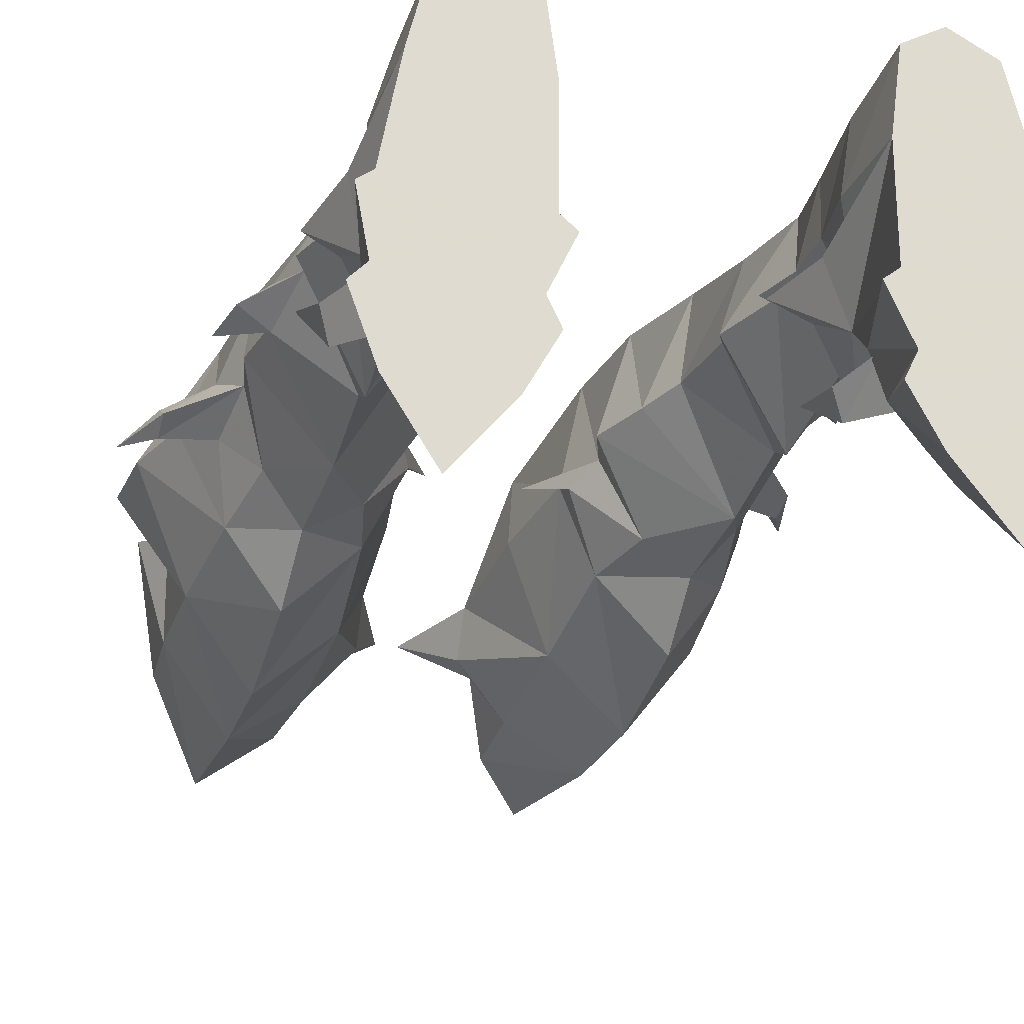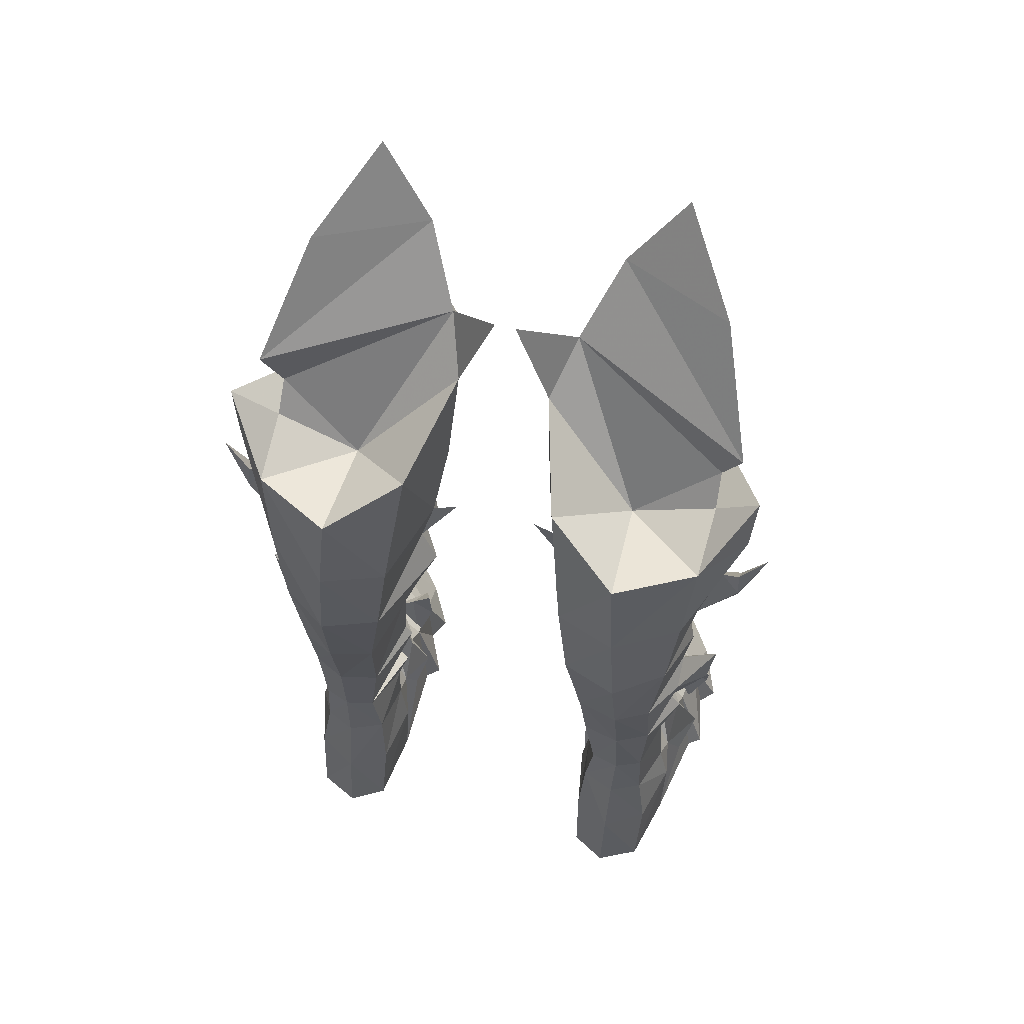
<metadata>
{"format":"obj","ext":"obj","renderer":"f3d","projection":"perspective","resolution":1024,"background":"white","views":[{"elev":-23.7,"azim":162.5,"up":"+Y"},{"elev":58.4,"azim":-165.5,"up":"+Z"}]}
</metadata>
<code>
g demon_shoe_female_106770
v -8.096 2.514 14.01
v -5.99 -0.1839 11.97
v -5.926 -0.9717 14.88
v -8.362 2.451 15.83
v -8.255 -3.124 2.507
v -6.631 -3.43 4.041
v -6.516 -1.68 4.539
v -8.063 -1.231 2.985
v -8.747 -0.4101 -0.02935
v -7.974 -0.424 3.987
v -8.093 3.041 -0.02935
v -8.836 -2.795 -0.02897
v -4.654 -2.972 -0.02991
v -4.244 -3.827 -0.02991
v -9.37 -3.355 -0.02934
v -4.453 2.458 6.483
v -6.192 0.516 6.691
v -6.285 0.2286 5.656
v -4.471 2.566 4.81
v -5.226 -5.59 -0.02991
v -8.568 -5.531 -0.02925
v -4.885 -3.239 2.311
v -4.798 -1.433 3.06
v -7.591 2.605 7.411
v -7.751 2.67 4.816
v -3.239 2.228 15.09
v -2.496 2.069 16.95
v -4.244 -0.5729 18
v -5.917 -1.404 18.47
v -3.641 -0.839 20.48
v -5.975 -3.093 20.61
v -4.654 -2.972 -0.02991
v -3.83 -1.212 -0.02991
v -9.224 -0.7559 -0.02935
v -8.836 -2.795 -0.02897
v -3.868 2.429 13.59
v -9.781 2.03 20.91
v -9.814 2.421 19.98
v -7.983 2.406 17.46
v -8.237 1.596 19.57
v -9.723 2.794 21.82
v -9.11 2.703 21.58
v -7.732 -0.6925 20.6
v -8.095 -1.45 24.31
v -9.826 2.664 24.16
v -3.358 -2.083 24.25
v -5.915 -4.293 24.49
v -2.521 1.974 20.53
v -1.981 1.434 23.99
v -5.533 -3.849 34.66
v -7.641 -1.315 31.72
v -8.034 -1.588 27.99
v -5.809 -4.433 28.28
v -3.349 -2.715 28.81
v -3.55 -2.918 32.04
v -3.83 -1.212 -0.02991
v -9.224 -0.7559 -0.02935
v -4.325 -0.8107 -0.02991
v -8.747 -0.4101 -0.02935
v -4.309 2.805 -0.02991
v -8.093 3.041 -0.02935
v -6.006 6.091 14.14
v -7.253 5.359 13.95
v -7.693 5.475 17.72
v -5.891 6.748 17.76
v -4.433 5.515 13.86
v -3.835 5.903 17.57
v -2.79 4.548 26.08
v -1.981 1.434 23.99
v -2.521 1.974 20.53
v -3.428 5.671 20.95
v -3.239 2.228 15.09
v -2.496 2.069 16.95
v -5.687 6.675 21.3
v -5.457 6.243 24.57
v -8.02 5.27 21.16
v -8.32 4.721 24.54
v -9.826 2.664 24.16
v -9.11 2.703 21.58
v -7.177 4.638 5.244
v -7.531 4.978 2.97
v -8.147 2.787 3.209
v -7.751 2.67 4.816
v -7.451 5.585 -0.02944
v -8.093 3.041 -0.02935
v -4.471 2.566 4.81
v -4.179 2.669 2.84
v -4.559 5.024 2.842
v -4.725 4.645 5.235
v -6.094 5.033 7.545
v -5.026 4.711 7.43
v -4.725 4.645 5.235
v -6.015 5.238 5.373
v -4.621 4.872 10.37
v -3.868 2.429 13.59
v -4.016 2.338 10.72
v -3.071 2.017 18.43
v -4.682 5.567 -0.02981
v -5.978 6.314 -0.02963
v -5.993 5.881 2.919
v -6.058 5.305 10.57
v -7.177 4.638 5.244
v -7.081 4.628 7.502
v -6.015 5.238 5.373
v -4.309 2.805 -0.02991
v -7.276 4.673 10.52
v -7.751 2.67 4.816
v -7.591 2.605 7.411
v -4.453 2.458 6.483
v -4.471 2.566 4.81
v -3.757 2.321 10.25
v -4.506 2.4 7.914
v -8.248 2.735 10.12
v -9.783 2.943 20.9
v -9.723 2.794 21.82
v -8.404 3.329 19.51
v -3.55 -2.918 32.04
v -2.356 -1.114 29.39
v -9.072 1.55 27.63
v -7.641 -1.315 31.72
v -8.353 1.265 26.28
v -8.404 2.101 25.14
v -9.814 2.421 19.98
v -7.983 2.406 17.46
v -4.325 -0.8107 -0.02991
v -4.309 2.805 -0.02991
v -4.826 -0.5017 4
v 8.086 2.514 14.01
v 8.351 2.451 15.83
v 5.916 -0.9717 14.88
v 5.98 -0.1839 11.97
v 8.245 -3.124 2.507
v 8.053 -1.231 2.985
v 6.506 -1.68 4.539
v 6.621 -3.43 4.041
v 8.737 -0.41 -0.02934
v 8.083 3.041 -0.02934
v 7.964 -0.4239 3.987
v 8.825 -2.795 -0.02896
v 9.36 -3.355 -0.02934
v 4.233 -3.827 -0.02992
v 4.644 -2.972 -0.02992
v 4.443 2.458 6.483
v 4.461 2.566 4.81
v 6.275 0.2287 5.656
v 6.182 0.516 6.691
v 8.558 -5.531 -0.02925
v 5.216 -5.59 -0.02991
v 4.788 -1.433 3.06
v 4.875 -3.239 2.31
v 7.741 2.67 4.816
v 7.581 2.605 7.411
v 4.234 -0.5729 18
v 2.485 2.069 16.95
v 3.229 2.228 15.09
v 5.907 -1.404 18.47
v 5.965 -3.093 20.61
v 3.63 -0.839 20.48
v 4.644 -2.972 -0.02992
v 3.82 -1.212 -0.02992
v 8.825 -2.795 -0.02896
v 9.214 -0.7559 -0.02934
v 3.858 2.429 13.59
v 9.77 2.03 20.91
v 8.226 1.596 19.57
v 7.973 2.406 17.46
v 9.804 2.421 19.98
v 9.713 2.794 21.82
v 9.099 2.703 21.58
v 7.721 -0.6925 20.6
v 9.816 2.664 24.16
v 8.084 -1.45 24.31
v 5.905 -4.293 24.49
v 3.348 -2.083 24.25
v 2.511 1.974 20.53
v 1.971 1.434 23.99
v 5.523 -3.849 34.66
v 5.798 -4.433 28.28
v 8.024 -1.588 27.99
v 7.631 -1.315 31.72
v 3.339 -2.715 28.81
v 3.54 -2.918 32.04
v 3.82 -1.212 -0.02992
v 9.214 -0.7559 -0.02934
v 4.315 -0.8106 -0.02992
v 8.737 -0.41 -0.02934
v 4.298 2.805 -0.02992
v 8.083 3.041 -0.02934
v 5.996 6.091 14.14
v 5.881 6.748 17.76
v 7.683 5.475 17.72
v 7.242 5.359 13.95
v 4.422 5.515 13.86
v 3.825 5.903 17.57
v 2.78 4.548 26.08
v 3.418 5.671 20.95
v 2.511 1.974 20.53
v 1.971 1.434 23.99
v 3.229 2.228 15.09
v 2.485 2.069 16.95
v 5.447 6.243 24.57
v 5.677 6.675 21.3
v 8.309 4.721 24.54
v 8.01 5.27 21.16
v 9.816 2.664 24.16
v 9.099 2.703 21.58
v 7.167 4.638 5.244
v 7.741 2.67 4.816
v 8.137 2.787 3.209
v 7.521 4.978 2.97
v 8.083 3.041 -0.02934
v 7.441 5.585 -0.02944
v 4.461 2.566 4.81
v 4.714 4.646 5.235
v 4.549 5.024 2.842
v 4.169 2.669 2.84
v 6.083 5.033 7.545
v 6.004 5.238 5.373
v 4.714 4.646 5.235
v 5.016 4.711 7.43
v 4.611 4.872 10.37
v 4.006 2.338 10.72
v 3.858 2.429 13.59
v 3.061 2.017 18.43
v 4.672 5.567 -0.02982
v 5.983 5.881 2.919
v 5.968 6.314 -0.02963
v 6.048 5.305 10.57
v 7.071 4.628 7.502
v 7.167 4.638 5.244
v 6.004 5.238 5.373
v 4.298 2.805 -0.02992
v 7.265 4.673 10.52
v 7.581 2.605 7.411
v 7.741 2.67 4.816
v 4.461 2.566 4.81
v 4.443 2.458 6.483
v 4.496 2.4 7.914
v 3.746 2.321 10.25
v 8.237 2.735 10.12
v 9.773 2.943 20.9
v 8.394 3.329 19.51
v 9.713 2.794 21.82
v 3.54 -2.918 32.04
v 7.631 -1.315 31.72
v 9.062 1.55 27.63
v 2.346 -1.114 29.39
v 8.394 2.101 25.14
v 8.343 1.265 26.28
v 9.804 2.421 19.98
v 7.973 2.406 17.46
v 4.315 -0.8106 -0.02992
v 4.816 -0.5017 4
v 4.298 2.805 -0.02992
v -5.226 -5.59 -0.02991
v -4.244 -3.827 -0.02991
v -8.568 -5.531 -0.02925
v -7.076 -7.829 -0.02953
v -6.808 -5.162 2.621
v -4.039 1.433 3.84
v -4.632 1.311 3.506
v -7.076 -7.829 -0.02953
v -4.016 2.338 10.72
v -6.01 -0.5947 11.18
v -8.248 2.735 10.12
v -7.906 1.46 3.487
v -6.285 0.2286 5.656
v -6.393 -1.155 7.252
v -9.37 -3.355 -0.02934
v -9.959 2.557 26.69
v -7.229 0.105 18
v -8.404 2.101 25.14
v -9.959 2.557 26.69
v -8.095 -1.45 24.31
v -2.504 1.493 19.57
v -3.757 2.321 10.25
v -4.506 2.4 7.914
v -8.952 1.48 6.593
v -8.458 1.712 3.821
v -8.017 0.652 6.128
v -8.017 0.652 6.128
v -6.393 -1.155 7.252
v -7.906 1.46 3.487
v -8.093 3.041 -0.02935
v -8.458 1.712 3.821
v -8.952 1.48 6.593
v -6.285 0.2286 5.656
v -4.632 1.311 3.506
v -4.494 0.449 5.594
v -4.309 2.805 -0.02991
v -4.039 1.433 3.84
v -4.494 0.449 5.594
v -6.285 0.2286 5.656
v -3.445 1.32 6.18
v -3.445 1.32 6.18
v -4.012 2.432 8
v -7.823 2.766 10.87
v -8.195 1.957 13.13
v -9.148 2.726 13.24
v -9.407 2.697 15.28
v -3.071 2.017 18.43
v -1.548 2.055 21.16
v -10.69 2.49 22.89
v -1.699 0.685 27.82
v -0.3814 0.4311 31.22
v -1.692 -0.8528 28.57
v -9.072 1.55 27.63
v -2.356 -1.114 29.39
v -8.096 2.514 14.01
v -8.362 2.451 15.83
v -7.451 5.585 -0.02944
v -4.682 5.567 -0.02981
v -8.125 3.549 13.28
v -9.407 2.697 15.28
v -5.978 6.314 -0.02963
v -4.012 2.432 8
v -7.823 2.766 10.87
v -9.148 2.726 13.24
v -10.69 2.49 22.89
v -1.699 0.685 27.82
v -1.548 2.055 21.16
v -8.32 4.721 24.54
v -9.959 2.557 26.69
v -8.404 2.101 25.14
v -5.533 -3.849 34.66
v -1.699 0.685 27.82
v -5.355 2.186 23.88
v -8.353 1.265 26.28
v -2.79 4.548 26.08
v -5.457 6.243 24.57
v -0.3814 0.4311 31.22
v -9.959 2.557 26.69
v -4.931 -1.7 2.481
v -6.136 -2.117 3.851
v -5.222 -2.093 4.677
v -4.283 -2.047 4.168
v -6.136 -2.117 3.851
v -5.829 -3.197 2.38
v -4.705 -2.819 4.57
v -5.222 -2.093 4.677
v -4.931 -1.7 2.481
v -4.283 -2.047 4.168
v -4.261 -1.68 6.2
v -4.261 -1.68 6.2
v -8.326 -1.711 2.481
v -8.986 -1.785 4.168
v -8.051 -1.884 4.677
v -6.905 -1.808 3.693
v -6.905 -1.808 3.693
v -8.051 -1.884 4.677
v -8.613 -2.707 4.57
v -7.512 -3.135 2.38
v -8.986 -1.785 4.168
v -8.326 -1.711 2.481
v -9.11 -1.026 6.187
v -9.11 -1.026 6.187
v 5.216 -5.59 -0.02991
v 4.233 -3.827 -0.02992
v 8.558 -5.531 -0.02925
v 6.797 -5.162 2.621
v 7.066 -7.829 -0.02953
v 4.028 1.433 3.84
v 4.621 1.311 3.506
v 7.066 -7.829 -0.02953
v 4.006 2.338 10.72
v 8.237 2.735 10.12
v 6 -0.5947 11.18
v 7.896 1.46 3.487
v 6.275 0.2287 5.656
v 6.382 -1.155 7.252
v 9.36 -3.355 -0.02934
v 9.948 2.557 26.69
v 7.219 0.105 18
v 8.394 2.101 25.14
v 8.084 -1.45 24.31
v 9.948 2.557 26.69
v 2.494 1.493 19.57
v 3.746 2.321 10.25
v 4.496 2.4 7.914
v 8.448 1.712 3.821
v 8.942 1.48 6.593
v 8.006 0.6521 6.128
v 8.006 0.6521 6.128
v 7.896 1.46 3.487
v 6.382 -1.155 7.252
v 8.083 3.041 -0.02934
v 8.448 1.712 3.821
v 8.942 1.48 6.593
v 6.275 0.2287 5.656
v 4.621 1.311 3.506
v 4.484 0.449 5.594
v 4.298 2.805 -0.02992
v 4.028 1.433 3.84
v 4.484 0.449 5.594
v 6.275 0.2287 5.656
v 3.435 1.321 6.18
v 3.435 1.321 6.18
v 4.001 2.432 8
v 7.813 2.766 10.87
v 9.138 2.726 13.24
v 8.185 1.957 13.13
v 9.397 2.697 15.28
v 3.061 2.017 18.43
v 1.538 2.055 21.16
v 10.68 2.491 22.89
v 1.688 0.685 27.82
v 1.682 -0.8528 28.57
v 0.3711 0.431 31.22
v 9.062 1.55 27.63
v 2.346 -1.114 29.39
v 8.086 2.514 14.01
v 8.351 2.451 15.83
v 7.441 5.585 -0.02944
v 4.672 5.567 -0.02982
v 9.397 2.697 15.28
v 8.115 3.549 13.28
v 5.968 6.314 -0.02963
v 4.001 2.432 8
v 7.813 2.766 10.87
v 9.138 2.726 13.24
v 10.68 2.491 22.89
v 1.688 0.685 27.82
v 1.538 2.055 21.16
v 8.309 4.721 24.54
v 8.394 2.101 25.14
v 9.948 2.557 26.69
v 5.523 -3.849 34.66
v 5.344 2.186 23.88
v 1.688 0.685 27.82
v 8.343 1.265 26.28
v 2.78 4.548 26.08
v 5.447 6.243 24.57
v 0.3711 0.431 31.22
v 9.948 2.557 26.69
v 5.212 -2.093 4.677
v 6.126 -2.117 3.851
v 4.92 -1.7 2.481
v 4.272 -2.047 4.168
v 4.694 -2.819 4.57
v 5.818 -3.197 2.38
v 6.126 -2.117 3.851
v 5.212 -2.093 4.677
v 4.92 -1.7 2.481
v 4.272 -2.047 4.168
v 4.251 -1.68 6.2
v 4.251 -1.68 6.2
v 8.315 -1.711 2.481
v 8.04 -1.884 4.677
v 8.975 -1.784 4.168
v 6.894 -1.808 3.693
v 6.894 -1.808 3.693
v 8.602 -2.707 4.57
v 8.04 -1.884 4.677
v 7.501 -3.135 2.38
v 8.315 -1.711 2.481
v 8.975 -1.784 4.168
v 9.1 -1.026 6.187
v 9.1 -1.026 6.187
f 1 2 3
f 3 4 1
f 5 6 7
f 7 8 5
f 9 8 10
f 10 11 9
f 12 13 14
f 14 15 12
f 16 17 18
f 18 19 16
f 15 14 20
f 20 21 15
f 7 6 22
f 22 23 7
f 18 17 24
f 24 25 18
f 3 26 27
f 27 28 3
f 29 28 30
f 30 31 29
f 32 33 23
f 23 22 32
f 5 8 34
f 34 35 5
f 36 26 3
f 3 2 36
f 37 38 39
f 39 40 37
f 41 37 40
f 40 42 41
f 43 44 45
f 45 42 43
f 30 46 47
f 47 31 30
f 48 49 46
f 46 30 48
f 31 47 44
f 44 43 31
f 50 51 52
f 52 53 50
f 46 54 53
f 53 47 46
f 53 54 55
f 55 50 53
f 56 13 12
f 12 57 56
f 58 56 57
f 57 59 58
f 60 58 59
f 59 61 60
f 62 63 64
f 64 65 62
f 66 62 65
f 65 67 66
f 68 69 70
f 70 71 68
f 72 66 67
f 67 73 72
f 71 74 75
f 75 68 71
f 74 76 77
f 77 75 74
f 78 77 76
f 76 79 78
f 80 81 82
f 82 83 80
f 82 81 84
f 84 85 82
f 86 87 88
f 88 89 86
f 90 91 92
f 92 93 90
f 94 66 95
f 95 96 94
f 71 70 97
f 97 67 71
f 98 99 100
f 100 88 98
f 101 94 91
f 91 90 101
f 90 93 102
f 102 103 90
f 100 104 89
f 89 88 100
f 81 80 104
f 104 100 81
f 87 105 98
f 98 88 87
f 84 81 100
f 100 99 84
f 106 63 62
f 62 101 106
f 74 71 67
f 67 65 74
f 76 74 65
f 65 64 76
f 103 102 107
f 107 108 103
f 92 91 109
f 109 110 92
f 91 94 111
f 111 112 91
f 108 113 106
f 106 103 108
f 66 94 101
f 101 62 66
f 103 106 101
f 101 90 103
f 114 115 79
f 79 116 114
f 117 118 119
f 119 120 117
f 44 52 121
f 121 122 44
f 53 52 44
f 44 47 53
f 123 114 116
f 116 124 123
f 125 126 127
f 127 23 125
f 128 129 130
f 130 131 128
f 132 133 134
f 134 135 132
f 136 137 138
f 138 133 136
f 139 140 141
f 141 142 139
f 143 144 145
f 145 146 143
f 140 147 148
f 148 141 140
f 134 149 150
f 150 135 134
f 145 151 152
f 152 146 145
f 130 153 154
f 154 155 130
f 156 157 158
f 158 153 156
f 159 150 149
f 149 160 159
f 132 161 162
f 162 133 132
f 163 131 130
f 130 155 163
f 164 165 166
f 166 167 164
f 168 169 165
f 165 164 168
f 170 169 171
f 171 172 170
f 158 157 173
f 173 174 158
f 175 158 174
f 174 176 175
f 157 170 172
f 172 173 157
f 177 178 179
f 179 180 177
f 174 173 178
f 178 181 174
f 178 177 182
f 182 181 178
f 183 184 139
f 139 142 183
f 185 186 184
f 184 183 185
f 187 188 186
f 186 185 187
f 189 190 191
f 191 192 189
f 193 194 190
f 190 189 193
f 195 196 197
f 197 198 195
f 199 200 194
f 194 193 199
f 196 195 201
f 201 202 196
f 202 201 203
f 203 204 202
f 205 206 204
f 204 203 205
f 207 208 209
f 209 210 207
f 209 211 212
f 212 210 209
f 213 214 215
f 215 216 213
f 217 218 219
f 219 220 217
f 221 222 223
f 223 193 221
f 196 194 224
f 224 197 196
f 225 215 226
f 226 227 225
f 228 217 220
f 220 221 228
f 217 229 230
f 230 218 217
f 226 215 214
f 214 231 226
f 210 226 231
f 231 207 210
f 216 215 225
f 225 232 216
f 212 227 226
f 226 210 212
f 233 228 189
f 189 192 233
f 202 190 194
f 194 196 202
f 204 191 190
f 190 202 204
f 229 234 235
f 235 230 229
f 219 236 237
f 237 220 219
f 220 238 239
f 239 221 220
f 234 229 233
f 233 240 234
f 193 189 228
f 228 221 193
f 229 217 228
f 228 233 229
f 241 242 206
f 206 243 241
f 244 245 246
f 246 247 244
f 172 248 249
f 249 179 172
f 178 173 172
f 172 179 178
f 250 251 242
f 242 241 250
f 252 149 253
f 253 254 252
f 255 256 22
f 257 258 259
f 127 126 260
f 87 86 261
f 21 20 262
f 36 2 263
f 24 264 265
f 43 29 31
f 83 82 266
f 85 266 82
f 105 87 261
f 261 86 267
f 127 268 7
f 7 268 10
f 266 267 83
f 259 258 255
f 6 5 259
f 22 259 255
f 269 257 5
f 270 45 44
f 3 28 29
f 3 29 271
f 272 273 274
f 48 30 275
f 276 264 277
f 23 33 125
f 7 10 8
f 9 34 8
f 23 127 7
f 22 256 32
f 35 269 5
f 10 278 279
f 10 268 280
f 11 10 279
f 281 282 283
f 284 285 283
f 285 286 283
f 10 280 278
f 286 281 283
f 282 287 283
f 288 282 289
f 290 288 291
f 268 127 292
f 288 293 282
f 127 260 294
f 295 291 288
f 289 295 288
f 127 294 292
f 296 277 17
f 16 296 17
f 264 2 297
f 264 297 265
f 264 276 263
f 297 298 299
f 298 1 300
f 298 300 299
f 1 298 2
f 28 27 301
f 3 271 4
f 40 271 43
f 48 275 302
f 28 301 275
f 275 301 302
f 37 41 303
f 38 37 303
f 304 305 306
f 121 52 307
f 307 52 51
f 46 306 54
f 308 55 54
f 309 310 63
f 311 312 60
f 60 61 311
f 309 313 314
f 76 116 79
f 315 312 311
f 112 316 91
f 316 109 91
f 106 113 317
f 96 111 94
f 106 317 313
f 318 314 313
f 309 63 313
f 63 106 313
f 319 114 123
f 68 320 69
f 97 70 321
f 310 64 63
f 310 124 64
f 67 97 73
f 72 95 66
f 30 28 275
f 322 323 324
f 117 120 325
f 118 326 327
f 324 328 327
f 328 118 327
f 326 329 327
f 329 330 327
f 330 322 327
f 322 324 327
f 46 304 306
f 305 308 306
f 118 331 326
f 328 119 118
f 42 40 43
f 78 332 77
f 271 39 4
f 319 115 114
f 64 124 116
f 76 64 116
f 317 318 313
f 2 264 263
f 2 298 297
f 24 17 264
f 264 17 277
f 40 39 271
f 43 271 29
f 306 308 54
f 46 49 304
f 22 6 259
f 5 257 259
f 333 334 335
f 335 336 333
f 337 338 339
f 339 340 337
f 339 338 341
f 341 342 339
f 343 336 335
f 344 340 339
f 344 339 342
f 345 346 347
f 347 348 345
f 349 350 351
f 351 352 349
f 351 353 354
f 354 352 351
f 346 355 347
f 350 356 351
f 351 356 353
f 357 150 358
f 359 360 361
f 253 362 254
f 216 363 213
f 147 364 148
f 163 365 131
f 152 366 367
f 170 157 156
f 208 368 209
f 211 209 368
f 232 363 216
f 363 369 213
f 253 134 370
f 134 138 370
f 368 208 369
f 360 357 361
f 135 360 132
f 150 357 360
f 371 132 359
f 372 172 171
f 130 156 153
f 130 373 156
f 374 375 376
f 175 377 158
f 378 379 367
f 149 252 160
f 134 133 138
f 136 133 162
f 149 134 253
f 150 159 358
f 161 132 371
f 138 380 381
f 138 382 370
f 137 380 138
f 383 384 385
f 386 384 387
f 387 384 388
f 138 381 382
f 388 384 383
f 385 384 389
f 390 391 385
f 392 393 390
f 370 394 253
f 390 385 395
f 253 396 362
f 397 390 393
f 391 390 397
f 253 394 396
f 398 146 379
f 143 146 398
f 367 399 131
f 367 366 399
f 367 365 378
f 399 400 401
f 401 402 128
f 401 400 402
f 128 131 401
f 153 403 154
f 130 129 373
f 165 170 373
f 175 404 377
f 153 377 403
f 377 404 403
f 164 405 168
f 167 405 164
f 406 407 408
f 249 409 179
f 409 180 179
f 174 181 407
f 410 181 182
f 411 192 412
f 413 187 414
f 187 413 188
f 411 415 416
f 204 206 242
f 417 413 414
f 238 220 418
f 418 220 237
f 233 419 240
f 222 221 239
f 233 416 419
f 420 416 415
f 411 416 192
f 192 416 233
f 421 250 241
f 195 198 422
f 224 423 197
f 412 192 191
f 412 191 251
f 194 200 224
f 199 193 223
f 158 377 153
f 424 425 426
f 244 427 245
f 247 428 429
f 425 428 430
f 430 428 247
f 429 428 431
f 431 428 432
f 432 428 424
f 424 428 425
f 174 407 406
f 408 407 410
f 247 429 433
f 430 247 246
f 169 170 165
f 205 203 434
f 373 129 166
f 421 241 243
f 191 242 251
f 204 242 191
f 419 416 420
f 131 365 367
f 131 399 401
f 152 367 146
f 367 379 146
f 165 373 166
f 170 156 373
f 407 181 410
f 174 406 176
f 150 360 135
f 132 360 359
f 435 436 437
f 437 438 435
f 439 440 441
f 441 442 439
f 443 440 439
f 439 444 443
f 435 438 445
f 439 442 446
f 444 439 446
f 447 448 449
f 448 447 450
f 451 452 453
f 452 451 454
f 452 455 456
f 455 452 454
f 449 448 457
f 453 452 458
f 452 456 458

</code>
